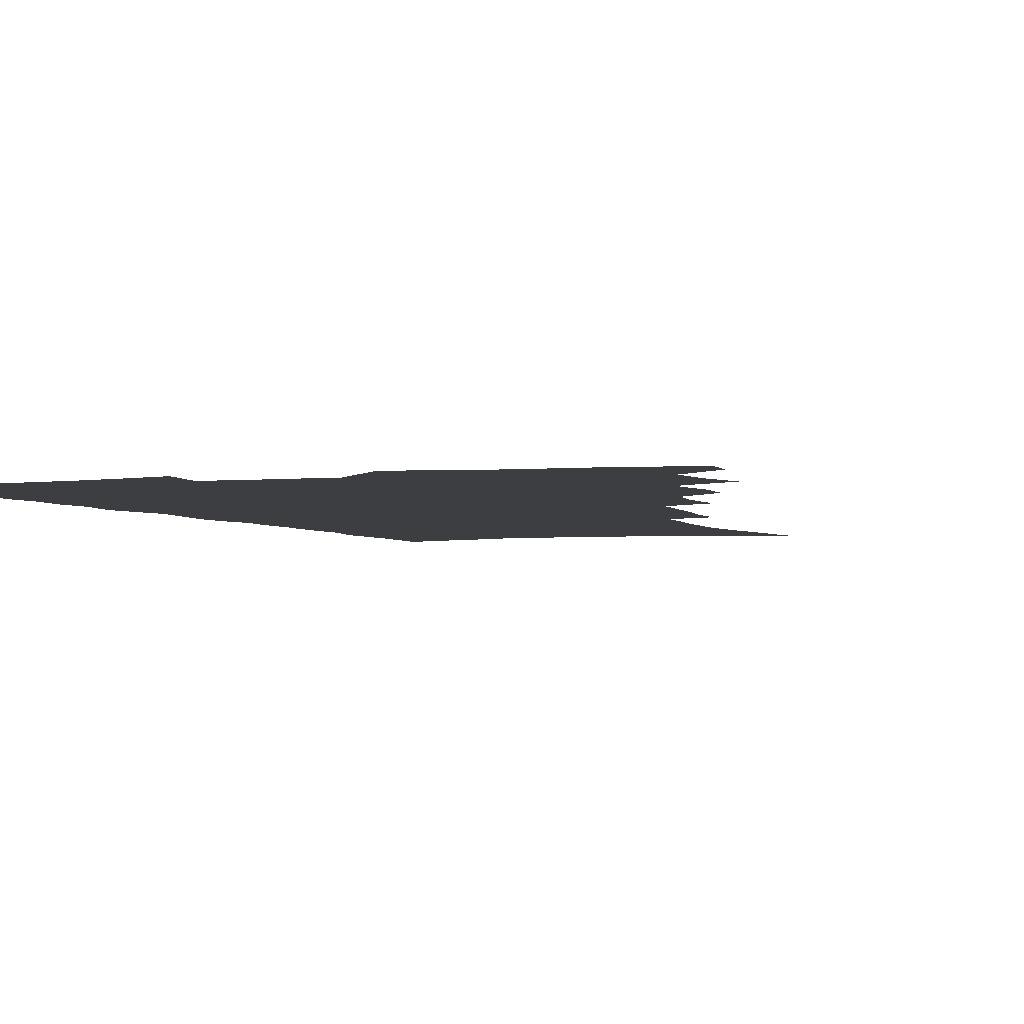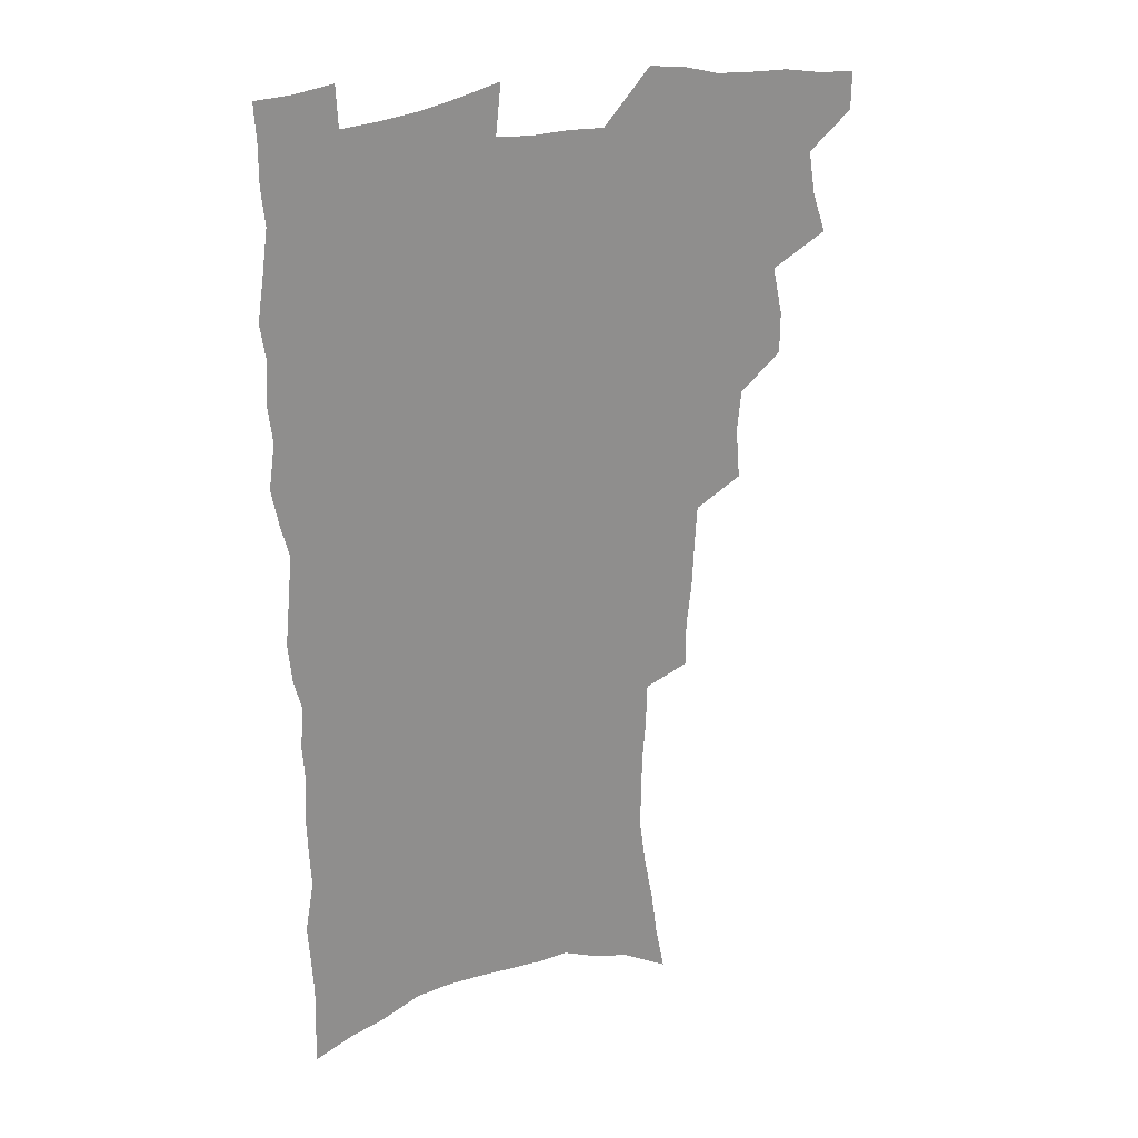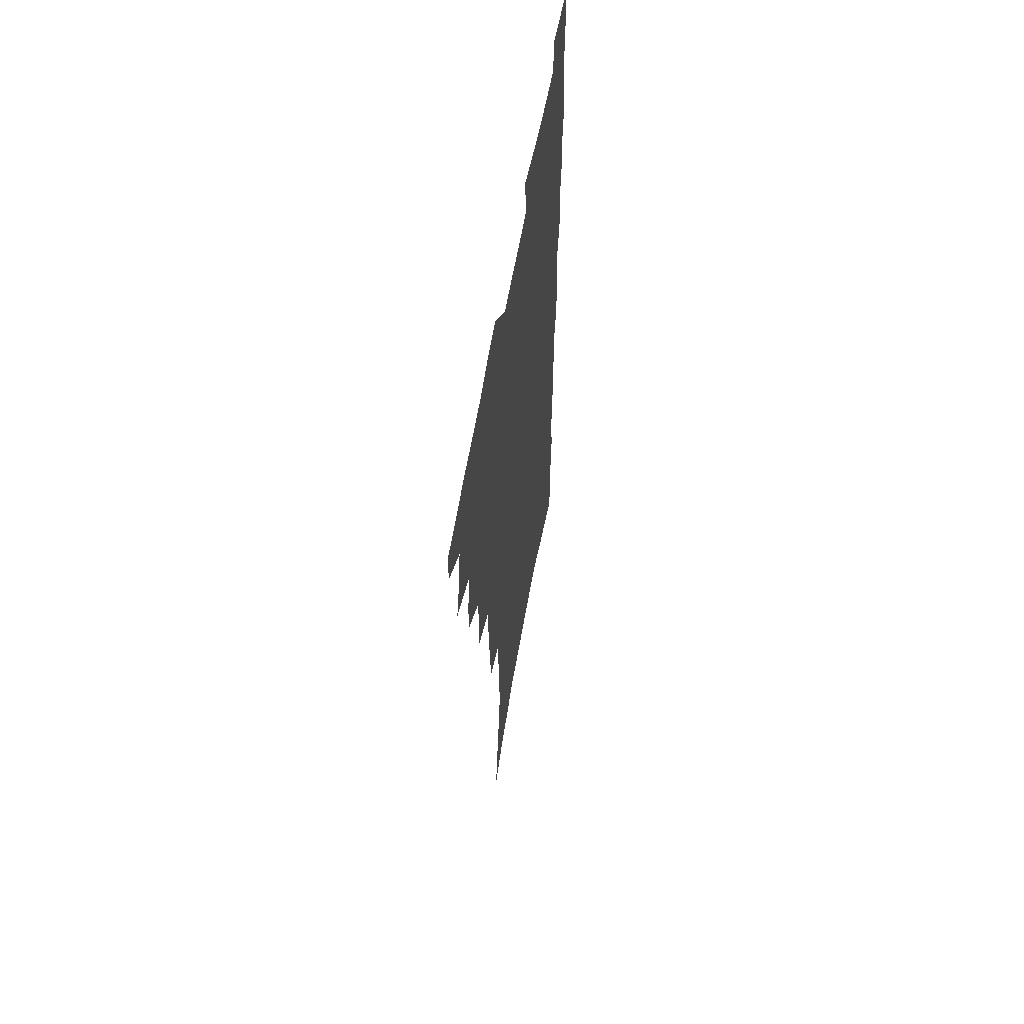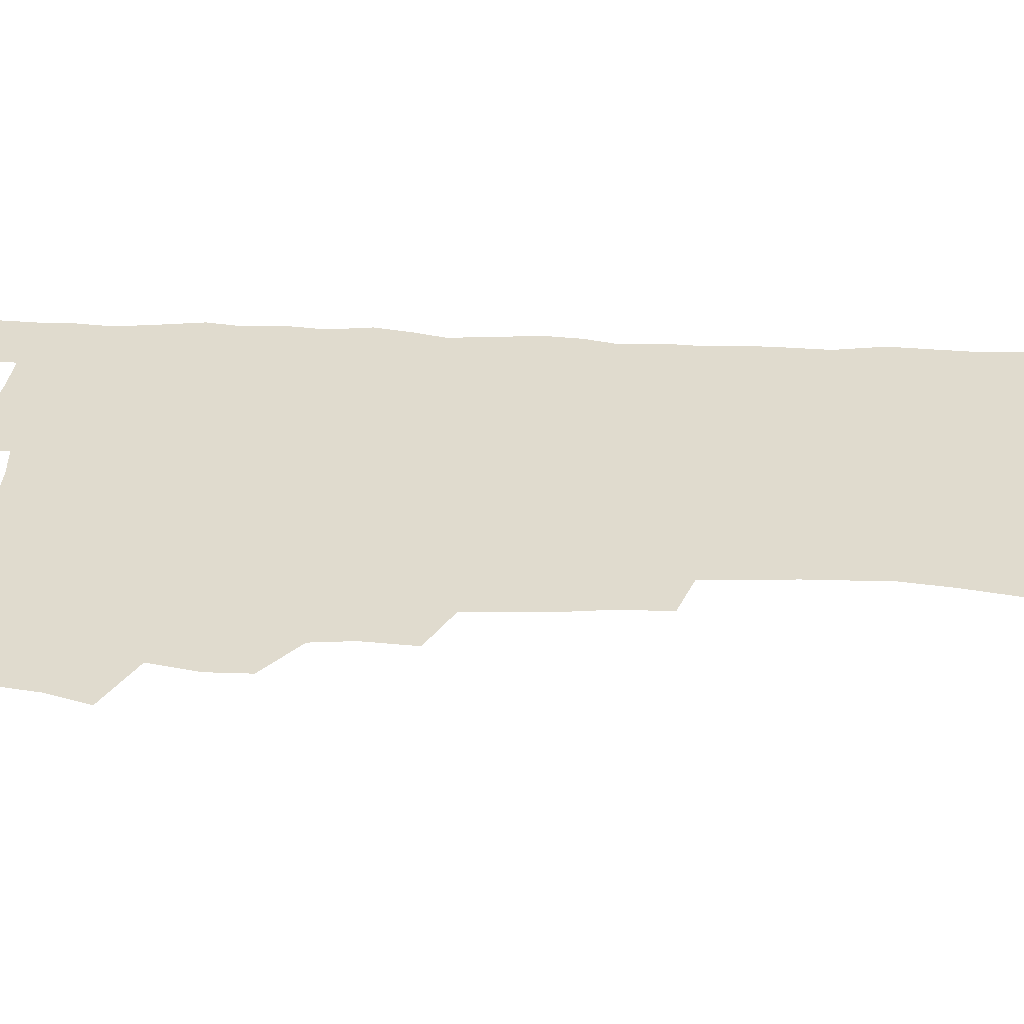
<metadata>
{"format":"obj","ext":"obj","renderer":"f3d","projection":"perspective","resolution":1024,"background":"white","views":[{"elev":-3.2,"azim":-159.8,"up":"+Z"},{"elev":25.4,"azim":152.4,"up":"+Y"},{"elev":60.9,"azim":-79.9,"up":"+Y"},{"elev":33.7,"azim":-87.0,"up":"+Z"}]}
</metadata>
<code>
v 480.8 535.1 0
v 480.5 549.8 0
v 490.1 488.5 0
v 495.5 504.7 0
v 498.1 520.9 0
v 497.7 535.6 0
v 495.6 551 0
v 508.4 441.9 0
v 508.3 458.2 0
v 512.3 476.7 0
v 515.9 493 0
v 513.4 506.8 0
v 514.7 521.8 0
v 513.4 536.4 0
v 510 553.7 0
v 525.1 392.2 0
v 526.7 412.4 0
v 525.1 428.1 0
v 528.8 447.3 0
v 528.9 463.2 0
v 528.5 478.2 0
v 529.6 493.6 0
v 530.2 508.4 0
v 529.9 522.6 0
v 528.6 536.7 0
v 525.1 554.4 0
v 547.8 313.3 0
v 547.7 331.9 0
v 545.7 347.6 0
v 544.9 365 0
v 543.9 382.2 0
v 543.1 399.5 0
v 543.2 416.7 0
v 546.2 435.9 0
v 544.4 449.7 0
v 545.7 465.7 0
v 546.3 480.8 0
v 544.8 494.8 0
v 545.2 509.2 0
v 544.4 523.7 0
v 542.7 538.3 0
v 539.9 555.5 0
v 555.3 167.4 0
v 559 185.8 0
v 561.4 203.5 0
v 565.3 223.9 0
v 567.9 242.9 0
v 567.6 258 0
v 567.3 273.9 0
v 566 289 0
v 565.5 307 0
v 564.8 324.7 0
v 563.2 340 0
v 562.2 356.4 0
v 561.2 372.4 0
v 560.4 388.9 0
v 560.8 406.1 0
v 560.6 422.3 0
v 560.4 437.5 0
v 562.2 454 0
v 560.9 467.6 0
v 561.4 482.2 0
v 562.4 496.4 0
v 560.4 510.5 0
v 558.9 525.2 0
v 557.2 540.5 0
v 554.1 559.4 0
v 574.6 178.7 0
v 574.4 192.9 0
v 580.1 216.9 0
v 581.8 234.7 0
v 582.4 251.3 0
v 582.4 267.4 0
v 581.1 281.6 0
v 579.4 296 0
v 580.1 315.6 0
v 579.3 331.7 0
v 578.3 347 0
v 577.9 363.1 0
v 576.1 377.5 0
v 576.5 394.7 0
v 575.3 408.9 0
v 576.2 425.6 0
v 575.6 440 0
v 576 455.1 0
v 576 469.3 0
v 576.3 483.6 0
v 575.7 497.3 0
v 575.9 511 0
v 574.3 525.3 0
v 572.2 541.1 0
v 568.6 561.3 0
v 587.7 182 0
v 592.6 205.5 0
v 595.2 225.5 0
v 595 240.3 0
v 596.4 259.4 0
v 595.4 273 0
v 594.1 287 0
v 594 304.6 0
v 592.9 319.5 0
v 591.6 333.8 0
v 592.7 352.9 0
v 591.6 366.8 0
v 590.6 381.6 0
v 590.4 397.4 0
v 590.6 412.7 0
v 590.8 428.1 0
v 590.1 441.9 0
v 590.2 456.3 0
v 591.1 471.2 0
v 590.6 484.4 0
v 590 498 0
v 589.6 511.8 0
v 588.3 526.4 0
v 587.3 541 0
v 603.2 188.9 0
v 606 209.3 0
v 607.3 227.4 0
v 607.8 244.3 0
v 608 260.3 0
v 607.3 274.8 0
v 606.8 291.2 0
v 606.3 307.1 0
v 605.9 323.7 0
v 606 340.8 0
v 605.1 352.9 0
v 604.7 369.5 0
v 604.3 384.9 0
v 604.7 401.1 0
v 604.1 414.1 0
v 604.3 429.2 0
v 604 443.2 0
v 604 457.2 0
v 604.2 471.1 0
v 604.3 484.8 0
v 604.5 498.3 0
v 603.8 512.2 0
v 602.5 527.1 0
v 601.6 541.8 0
v 616.6 188.5 0
v 619.2 213 0
v 620 230.7 0
v 620 246 0
v 620.1 262.8 0
v 619.6 277.5 0
v 619 292.2 0
v 618.8 309.9 0
v 618.6 327.1 0
v 618.2 341.9 0
v 617.7 355.1 0
v 617.5 370.9 0
v 617.3 385.7 0
v 617.3 400.9 0
v 617.1 413.9 0
v 617.5 430.3 0
v 617.4 443.7 0
v 617.7 458.2 0
v 617.9 471.7 0
v 617.8 484.9 0
v 618 498.6 0
v 618.1 512 0
v 618 525.7 0
v 616.4 541.7 0
v 630.5 189.4 0
v 631.8 212.4 0
v 632.2 231.1 0
v 632.2 247.7 0
v 632.1 264.1 0
v 631.8 278.9 0
v 631.5 295.5 0
v 631.1 310.8 0
v 630.9 326.8 0
v 630.6 341.8 0
v 630.4 356.4 0
v 630.3 371.1 0
v 630.2 386.9 0
v 630.2 400.9 0
v 630.3 415.3 0
v 630.5 430.6 0
v 630.7 444 0
v 630.9 458 0
v 631.2 471.5 0
v 631.3 484.9 0
v 631.6 498.5 0
v 631.8 511.9 0
v 631.8 525.4 0
v 630.6 542.8 0
v 628.5 562.3 0
v 644.4 190.4 0
v 644.5 213.5 0
v 644.4 231.1 0
v 644.5 246.1 0
v 644.2 263.7 0
v 644.1 279.6 0
v 643.8 295.2 0
v 643.3 312.2 0
v 643.1 327 0
v 643.1 341 0
v 643.1 355.5 0
v 642.9 371.7 0
v 643 386.4 0
v 643.2 400.7 0
v 643.3 415.2 0
v 643.5 430 0
v 643.9 443.7 0
v 644.1 457.7 0
v 644.6 471.3 0
v 645 485.3 0
v 645.3 498.6 0
v 645.5 511.8 0
v 645.6 525.8 0
v 645.6 541.1 0
v 644.7 558.4 0
v 658.2 190.6 0
v 657.4 211.7 0
v 657 228.8 0
v 656.7 245.5 0
v 658.4 257.5 0
v 656.5 277.8 0
v 656.2 293.7 0
v 655.9 309.6 0
v 655.5 326 0
v 655.5 340.9 0
v 655.6 355.4 0
v 655.6 370.5 0
v 655.9 385.2 0
v 656.4 399.1 0
v 656.5 414 0
v 657.1 428 0
v 657.2 442.6 0
v 658 456.1 0
v 658.1 470.6 0
v 658.4 484.4 0
v 658.6 498.1 0
v 659.4 511.8 0
v 659.8 525.6 0
v 660.4 539.5 0
v 660.3 555.4 0
v 672 189.4 0
v 670.9 208.3 0
v 669.5 227.9 0
v 670.3 241.8 0
v 670.1 257.7 0
v 668.2 278.8 0
v 668.8 292.3 0
v 667.9 309.8 0
v 667.7 324.8 0
v 668.1 339.1 0
v 668.7 353.1 0
v 668.2 369.3 0
v 669.1 382.9 0
v 669.6 397.3 0
v 671.1 410.5 0
v 671.1 425.5 0
v 670.8 440.9 0
v 671.6 454.8 0
v 671.9 469.2 0
v 671.6 484.1 0
v 672.4 497.4 0
v 673.1 511.1 0
v 674 525.1 0
v 674.5 539.2 0
v 675.3 553.7 0
v 687.2 183.2 0
v 685.2 203.3 0
v 682.6 224.7 0
v 683.3 239.4 0
v 682.4 256.8 0
v 682.8 272.2 0
v 681.5 289.7 0
v 681.9 304.3 0
v 680.2 322.1 0
v 682.1 334.8 0
v 682.3 349.7 0
v 683.4 363.9 0
v 682.9 379.6 0
v 683.7 393.9 0
v 684.8 408 0
v 684.6 423.6 0
v 685.8 437.4 0
v 685.9 452.6 0
v 686.3 467.1 0
v 686.2 482 0
v 687.1 495.9 0
v 687.4 510.2 0
v 688.1 524.2 0
v 688.9 538.1 0
v 689.7 552.8 0
v 690.5 568.6 0
v 701.4 179.6 0
v 699.7 198.4 0
v 699.5 215.2 0
v 698.8 232.2 0
v 696.6 251.2 0
v 696.9 266.6 0
v 696.7 282.5 0
v 696.1 298.8 0
v 696.9 313.4 0
v 697 328.6 0
v 697.6 343.5 0
v 699.5 357.1 0
v 699.4 372.9 0
v 699.1 388.8 0
v 699.7 403.9 0
v 699.6 419.6 0
v 699.7 434.8 0
v 702.2 448.5 0
v 702.3 463.7 0
v 700.5 480.1 0
v 702.6 493.7 0
v 702.6 508.6 0
v 702.4 523.4 0
v 702.9 537.3 0
v 704.5 552 0
v 705.5 566.5 0
v 716.6 173.5 0
v 716.4 190 0
v 715.9 206.7 0
v 716.9 221.6 0
v 717.9 236.7 0
v 714.4 256.7 0
v 715.3 271.4 0
v 715.7 286.5 0
v 714.7 303.3 0
v 715.8 317.9 0
v 714.6 334.9 0
v 717.8 347.8 0
v 719.2 362.6 0
v 717.5 380.2 0
v 715.9 398 0
v 719.4 411.4 0
v 722.1 425.7 0
v 719.7 443.4 0
v 721.5 457.8 0
v 720.4 474.2 0
v 722.6 488.5 0
v 720.1 505.4 0
v 717.8 522.3 0
v 719.3 536.7 0
v 719.2 551.3 0
v 720.1 565.9 0
f 5 6 1
f 1 6 2
f 6 7 2
f 10 11 3
f 3 11 4
f 11 12 4
f 4 12 5
f 12 13 5
f 5 13 6
f 13 14 6
f 6 14 7
f 14 15 7
f 18 19 8
f 8 19 9
f 19 20 9
f 9 20 10
f 20 21 10
f 10 21 11
f 21 22 11
f 11 22 12
f 22 23 12
f 12 23 13
f 23 24 13
f 13 24 14
f 24 25 14
f 14 25 15
f 25 26 15
f 31 32 16
f 16 32 17
f 32 33 17
f 17 33 18
f 33 34 18
f 18 34 19
f 34 35 19
f 19 35 20
f 35 36 20
f 20 36 21
f 36 37 21
f 21 37 22
f 37 38 22
f 22 38 23
f 38 39 23
f 23 39 24
f 39 40 24
f 24 40 25
f 40 41 25
f 25 41 26
f 41 42 26
f 51 52 27
f 27 52 28
f 52 53 28
f 28 53 29
f 53 54 29
f 29 54 30
f 54 55 30
f 30 55 31
f 55 56 31
f 31 56 32
f 56 57 32
f 32 57 33
f 57 58 33
f 33 58 34
f 58 59 34
f 34 59 35
f 59 60 35
f 35 60 36
f 60 61 36
f 36 61 37
f 61 62 37
f 37 62 38
f 62 63 38
f 38 63 39
f 63 64 39
f 39 64 40
f 64 65 40
f 40 65 41
f 65 66 41
f 41 66 42
f 66 67 42
f 43 68 44
f 68 69 44
f 44 69 45
f 69 70 45
f 45 70 46
f 70 71 46
f 46 71 47
f 71 72 47
f 47 72 48
f 72 73 48
f 48 73 49
f 73 74 49
f 49 74 50
f 74 75 50
f 50 75 51
f 75 76 51
f 51 76 52
f 76 77 52
f 52 77 53
f 77 78 53
f 53 78 54
f 78 79 54
f 54 79 55
f 79 80 55
f 55 80 56
f 80 81 56
f 56 81 57
f 81 82 57
f 57 82 58
f 82 83 58
f 58 83 59
f 83 84 59
f 59 84 60
f 84 85 60
f 60 85 61
f 85 86 61
f 61 86 62
f 86 87 62
f 62 87 63
f 87 88 63
f 63 88 64
f 88 89 64
f 64 89 65
f 89 90 65
f 65 90 66
f 90 91 66
f 66 91 67
f 91 92 67
f 68 93 69
f 93 94 69
f 69 94 70
f 94 95 70
f 70 95 71
f 95 96 71
f 71 96 72
f 96 97 72
f 72 97 73
f 97 98 73
f 73 98 74
f 98 99 74
f 74 99 75
f 99 100 75
f 75 100 76
f 100 101 76
f 76 101 77
f 101 102 77
f 77 102 78
f 102 103 78
f 78 103 79
f 103 104 79
f 79 104 80
f 104 105 80
f 80 105 81
f 105 106 81
f 81 106 82
f 106 107 82
f 82 107 83
f 107 108 83
f 83 108 84
f 108 109 84
f 84 109 85
f 109 110 85
f 85 110 86
f 110 111 86
f 86 111 87
f 111 112 87
f 87 112 88
f 112 113 88
f 88 113 89
f 113 114 89
f 89 114 90
f 114 115 90
f 90 115 91
f 115 116 91
f 91 116 92
f 93 117 94
f 117 118 94
f 94 118 95
f 118 119 95
f 95 119 96
f 119 120 96
f 96 120 97
f 120 121 97
f 97 121 98
f 121 122 98
f 98 122 99
f 122 123 99
f 99 123 100
f 123 124 100
f 100 124 101
f 124 125 101
f 101 125 102
f 125 126 102
f 102 126 103
f 126 127 103
f 103 127 104
f 127 128 104
f 104 128 105
f 128 129 105
f 105 129 106
f 129 130 106
f 106 130 107
f 130 131 107
f 107 131 108
f 131 132 108
f 108 132 109
f 132 133 109
f 109 133 110
f 133 134 110
f 110 134 111
f 134 135 111
f 111 135 112
f 135 136 112
f 112 136 113
f 136 137 113
f 113 137 114
f 137 138 114
f 114 138 115
f 138 139 115
f 115 139 116
f 139 140 116
f 117 141 118
f 141 142 118
f 118 142 119
f 142 143 119
f 119 143 120
f 143 144 120
f 120 144 121
f 144 145 121
f 121 145 122
f 145 146 122
f 122 146 123
f 146 147 123
f 123 147 124
f 147 148 124
f 124 148 125
f 148 149 125
f 125 149 126
f 149 150 126
f 126 150 127
f 150 151 127
f 127 151 128
f 151 152 128
f 128 152 129
f 152 153 129
f 129 153 130
f 153 154 130
f 130 154 131
f 154 155 131
f 131 155 132
f 155 156 132
f 132 156 133
f 156 157 133
f 133 157 134
f 157 158 134
f 134 158 135
f 158 159 135
f 135 159 136
f 159 160 136
f 136 160 137
f 160 161 137
f 137 161 138
f 161 162 138
f 138 162 139
f 162 163 139
f 139 163 140
f 163 164 140
f 141 165 142
f 165 166 142
f 142 166 143
f 166 167 143
f 143 167 144
f 167 168 144
f 144 168 145
f 168 169 145
f 145 169 146
f 169 170 146
f 146 170 147
f 170 171 147
f 147 171 148
f 171 172 148
f 148 172 149
f 172 173 149
f 149 173 150
f 173 174 150
f 150 174 151
f 174 175 151
f 151 175 152
f 175 176 152
f 152 176 153
f 176 177 153
f 153 177 154
f 177 178 154
f 154 178 155
f 178 179 155
f 155 179 156
f 179 180 156
f 156 180 157
f 180 181 157
f 157 181 158
f 181 182 158
f 158 182 159
f 182 183 159
f 159 183 160
f 183 184 160
f 160 184 161
f 184 185 161
f 161 185 162
f 185 186 162
f 162 186 163
f 186 187 163
f 163 187 164
f 187 188 164
f 165 190 166
f 190 191 166
f 166 191 167
f 191 192 167
f 167 192 168
f 192 193 168
f 168 193 169
f 193 194 169
f 169 194 170
f 194 195 170
f 170 195 171
f 195 196 171
f 171 196 172
f 196 197 172
f 172 197 173
f 197 198 173
f 173 198 174
f 198 199 174
f 174 199 175
f 199 200 175
f 175 200 176
f 200 201 176
f 176 201 177
f 201 202 177
f 177 202 178
f 202 203 178
f 178 203 179
f 203 204 179
f 179 204 180
f 204 205 180
f 180 205 181
f 205 206 181
f 181 206 182
f 206 207 182
f 182 207 183
f 207 208 183
f 183 208 184
f 208 209 184
f 184 209 185
f 209 210 185
f 185 210 186
f 210 211 186
f 186 211 187
f 211 212 187
f 187 212 188
f 212 213 188
f 188 213 189
f 213 214 189
f 190 215 191
f 215 216 191
f 191 216 192
f 216 217 192
f 192 217 193
f 217 218 193
f 193 218 194
f 218 219 194
f 194 219 195
f 219 220 195
f 195 220 196
f 220 221 196
f 196 221 197
f 221 222 197
f 197 222 198
f 222 223 198
f 198 223 199
f 223 224 199
f 199 224 200
f 224 225 200
f 200 225 201
f 225 226 201
f 201 226 202
f 226 227 202
f 202 227 203
f 227 228 203
f 203 228 204
f 228 229 204
f 204 229 205
f 229 230 205
f 205 230 206
f 230 231 206
f 206 231 207
f 231 232 207
f 207 232 208
f 232 233 208
f 208 233 209
f 233 234 209
f 209 234 210
f 234 235 210
f 210 235 211
f 235 236 211
f 211 236 212
f 236 237 212
f 212 237 213
f 237 238 213
f 213 238 214
f 238 239 214
f 215 240 216
f 240 241 216
f 216 241 217
f 241 242 217
f 217 242 218
f 242 243 218
f 218 243 219
f 243 244 219
f 219 244 220
f 244 245 220
f 220 245 221
f 245 246 221
f 221 246 222
f 246 247 222
f 222 247 223
f 247 248 223
f 223 248 224
f 248 249 224
f 224 249 225
f 249 250 225
f 225 250 226
f 250 251 226
f 226 251 227
f 251 252 227
f 227 252 228
f 252 253 228
f 228 253 229
f 253 254 229
f 229 254 230
f 254 255 230
f 230 255 231
f 255 256 231
f 231 256 232
f 256 257 232
f 232 257 233
f 257 258 233
f 233 258 234
f 258 259 234
f 234 259 235
f 259 260 235
f 235 260 236
f 260 261 236
f 236 261 237
f 261 262 237
f 237 262 238
f 262 263 238
f 238 263 239
f 263 264 239
f 240 265 241
f 265 266 241
f 241 266 242
f 266 267 242
f 242 267 243
f 267 268 243
f 243 268 244
f 268 269 244
f 244 269 245
f 269 270 245
f 245 270 246
f 270 271 246
f 246 271 247
f 271 272 247
f 247 272 248
f 272 273 248
f 248 273 249
f 273 274 249
f 249 274 250
f 274 275 250
f 250 275 251
f 275 276 251
f 251 276 252
f 276 277 252
f 252 277 253
f 277 278 253
f 253 278 254
f 278 279 254
f 254 279 255
f 279 280 255
f 255 280 256
f 280 281 256
f 256 281 257
f 281 282 257
f 257 282 258
f 282 283 258
f 258 283 259
f 283 284 259
f 259 284 260
f 284 285 260
f 260 285 261
f 285 286 261
f 261 286 262
f 286 287 262
f 262 287 263
f 287 288 263
f 263 288 264
f 288 289 264
f 265 291 266
f 291 292 266
f 266 292 267
f 292 293 267
f 267 293 268
f 293 294 268
f 268 294 269
f 294 295 269
f 269 295 270
f 295 296 270
f 270 296 271
f 296 297 271
f 271 297 272
f 297 298 272
f 272 298 273
f 298 299 273
f 273 299 274
f 299 300 274
f 274 300 275
f 300 301 275
f 275 301 276
f 301 302 276
f 276 302 277
f 302 303 277
f 277 303 278
f 303 304 278
f 278 304 279
f 304 305 279
f 279 305 280
f 305 306 280
f 280 306 281
f 306 307 281
f 281 307 282
f 307 308 282
f 282 308 283
f 308 309 283
f 283 309 284
f 309 310 284
f 284 310 285
f 310 311 285
f 285 311 286
f 311 312 286
f 286 312 287
f 312 313 287
f 287 313 288
f 313 314 288
f 288 314 289
f 314 315 289
f 289 315 290
f 315 316 290
f 291 317 292
f 317 318 292
f 292 318 293
f 318 319 293
f 293 319 294
f 319 320 294
f 294 320 295
f 320 321 295
f 295 321 296
f 321 322 296
f 296 322 297
f 322 323 297
f 297 323 298
f 323 324 298
f 298 324 299
f 324 325 299
f 299 325 300
f 325 326 300
f 300 326 301
f 326 327 301
f 301 327 302
f 327 328 302
f 302 328 303
f 328 329 303
f 303 329 304
f 329 330 304
f 304 330 305
f 330 331 305
f 305 331 306
f 331 332 306
f 306 332 307
f 332 333 307
f 307 333 308
f 333 334 308
f 308 334 309
f 334 335 309
f 309 335 310
f 335 336 310
f 310 336 311
f 336 337 311
f 311 337 312
f 337 338 312
f 312 338 313
f 338 339 313
f 313 339 314
f 339 340 314
f 314 340 315
f 340 341 315
f 315 341 316
f 341 342 316

</code>
